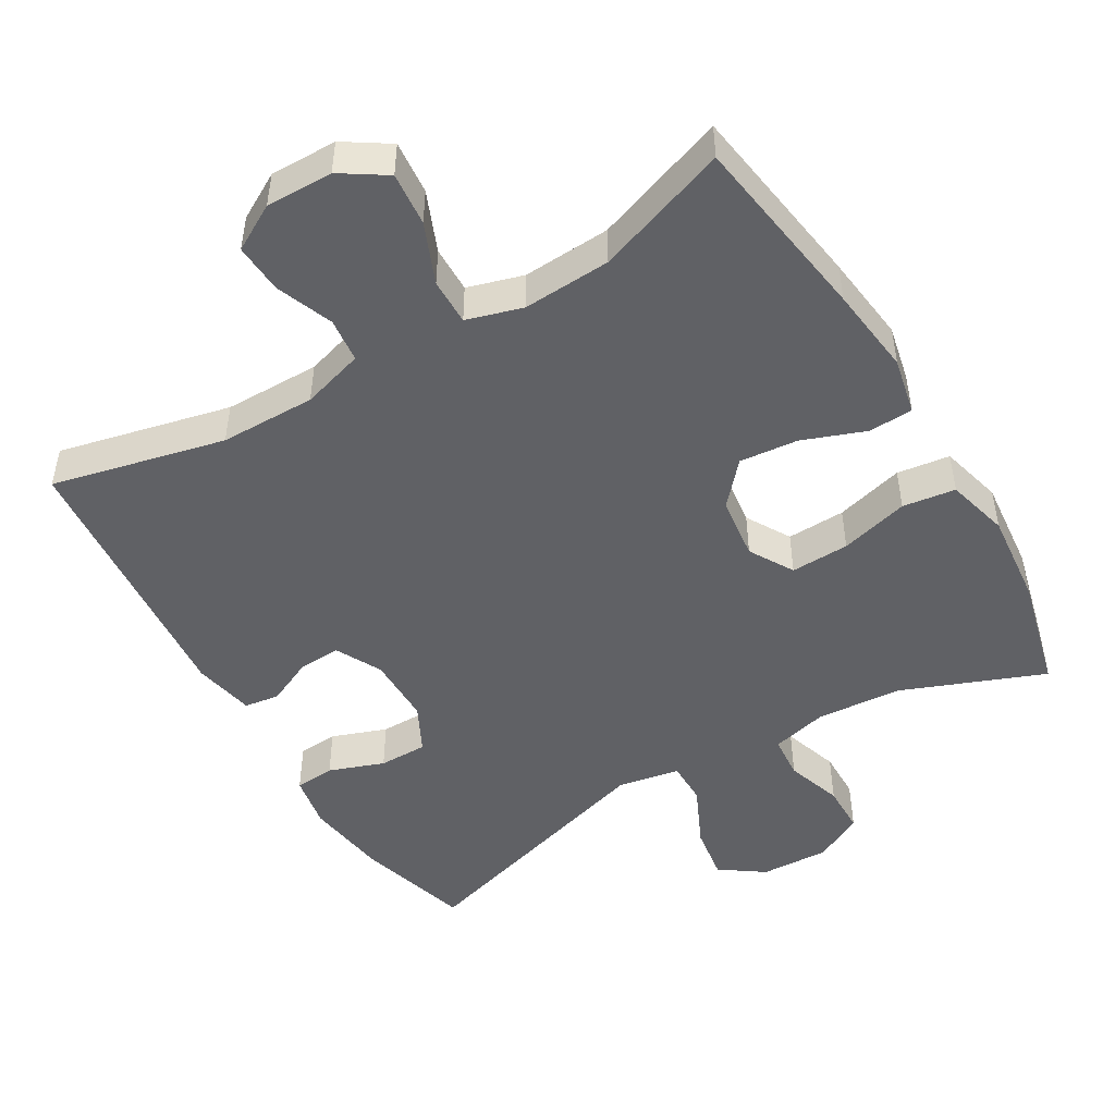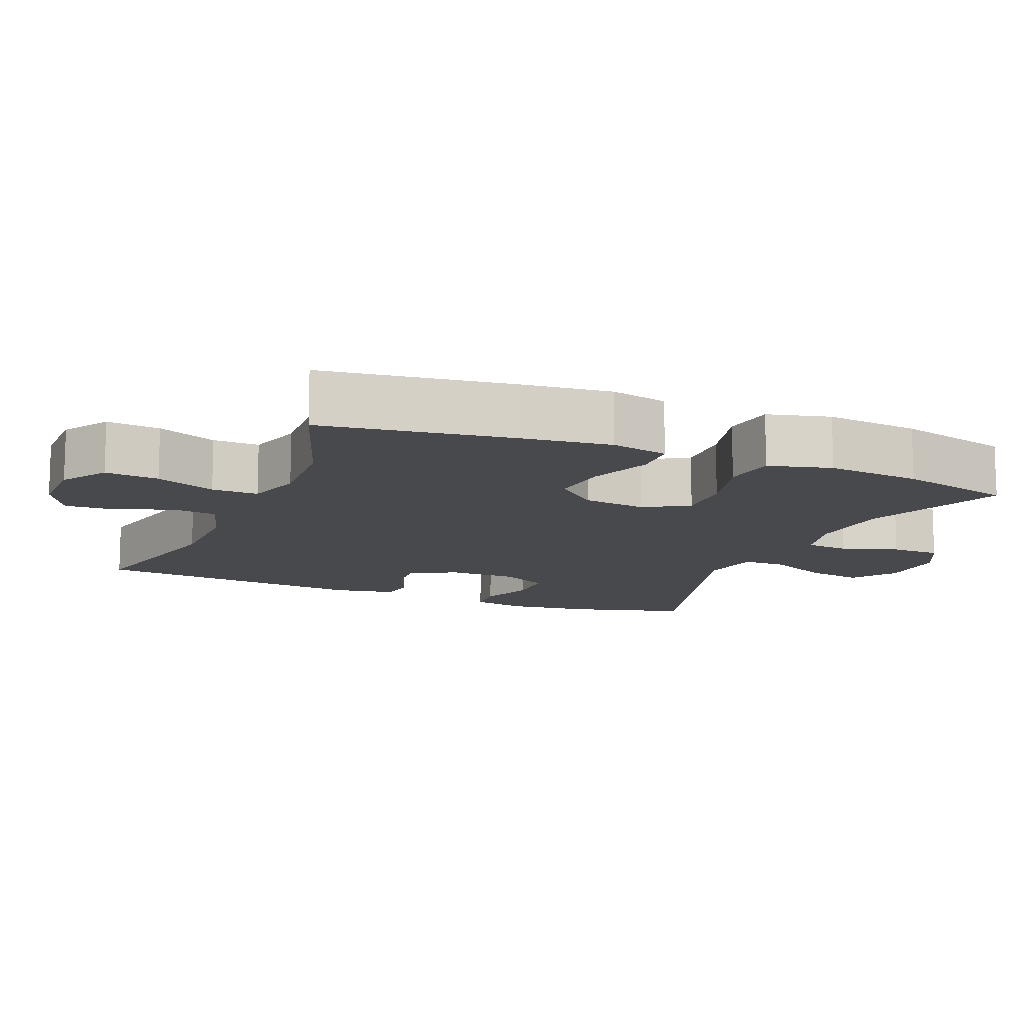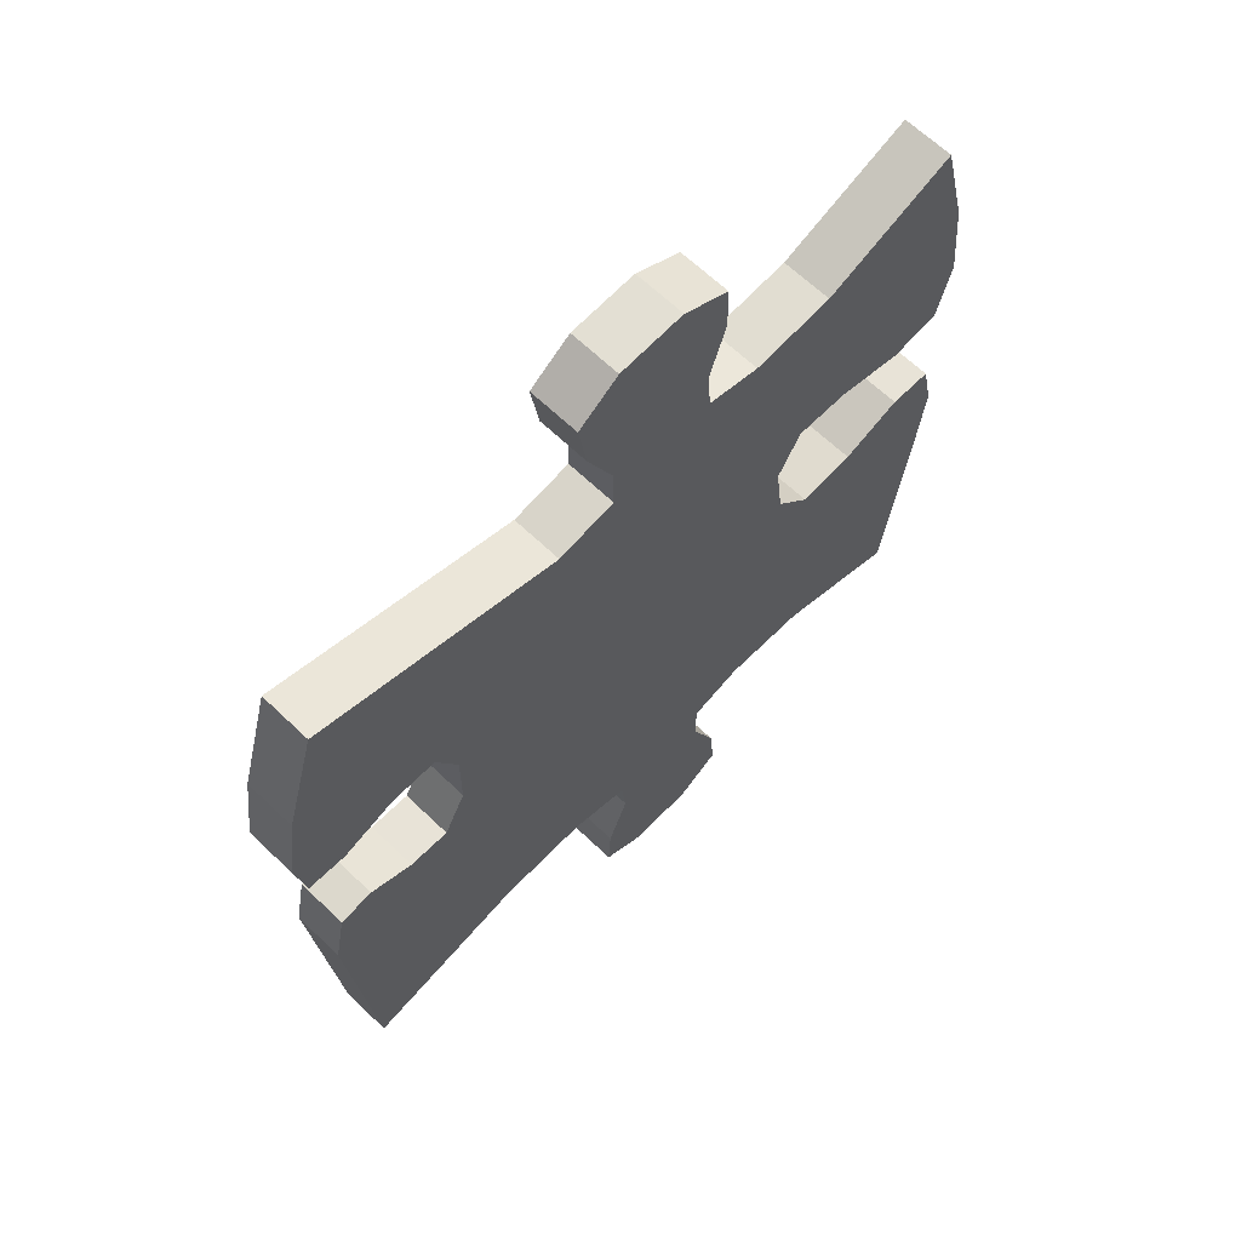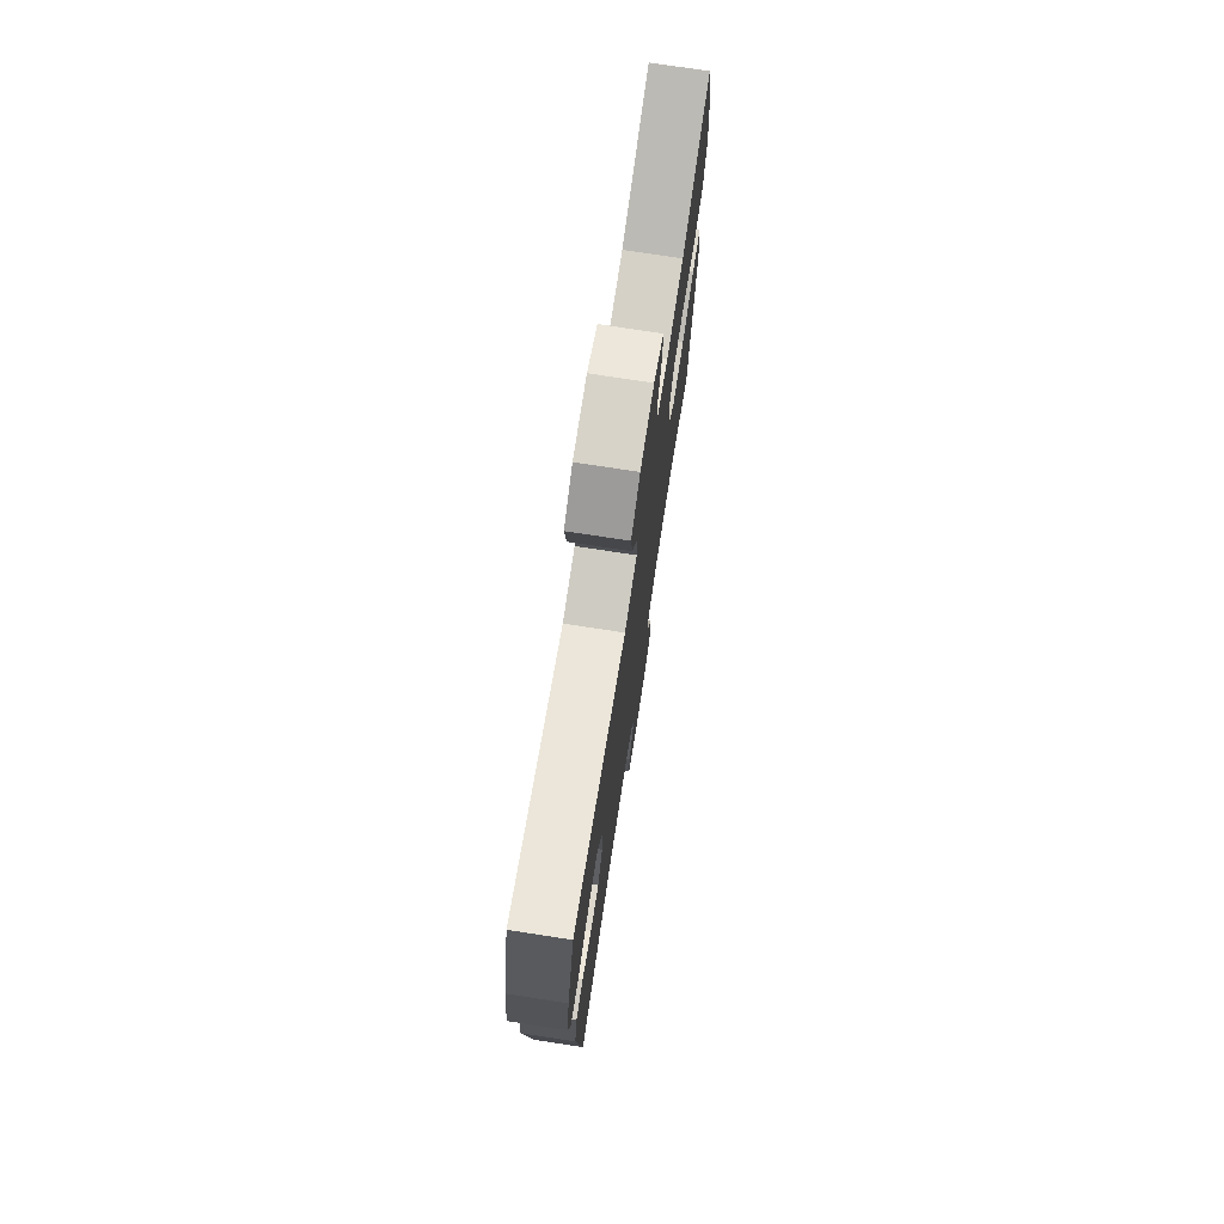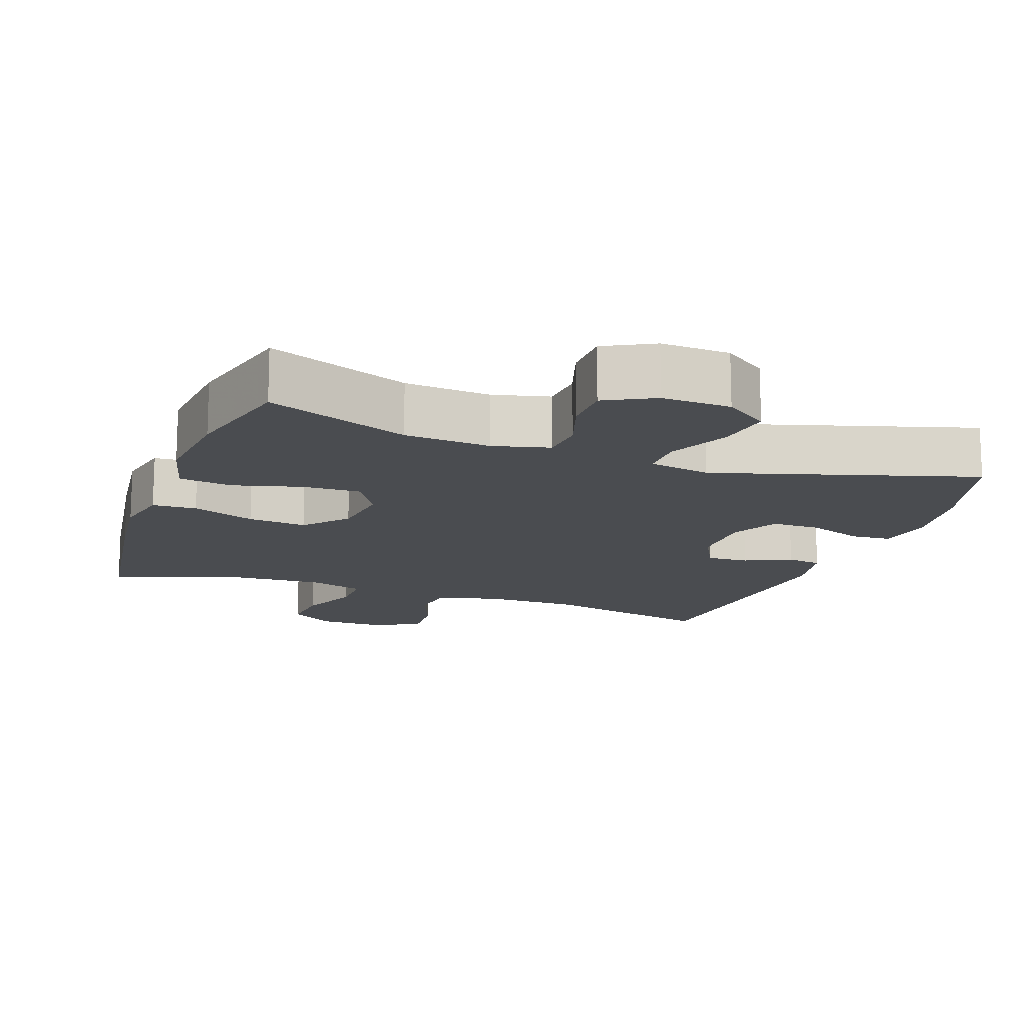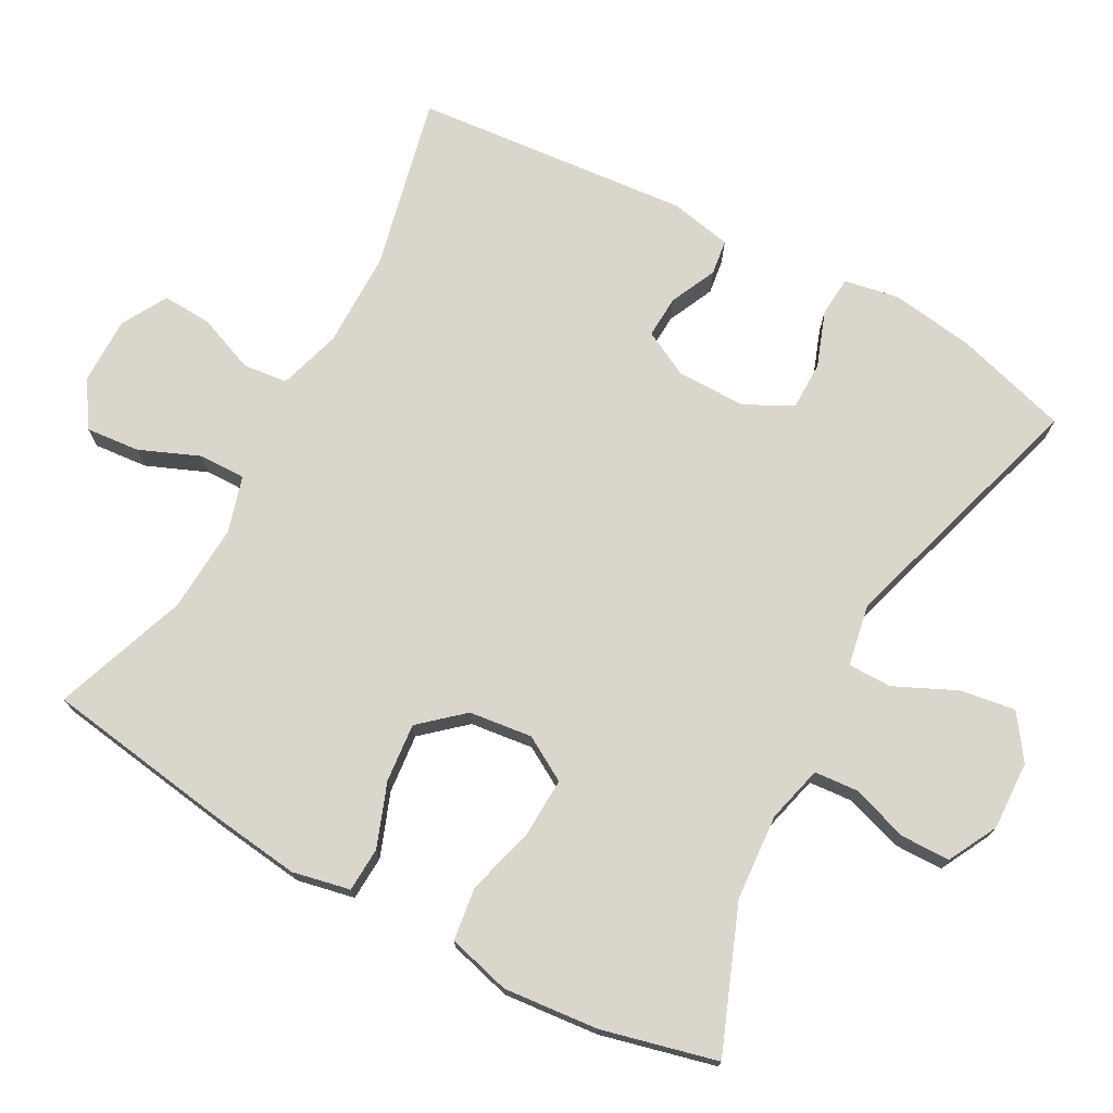
<metadata>
{"format":"obj","ext":"obj","renderer":"f3d","projection":"perspective","resolution":1024,"background":"white","views":[{"elev":-48.3,"azim":-149.4,"up":"+Y"},{"elev":-12.5,"azim":-112.7,"up":"+Y"},{"elev":64.6,"azim":134.0,"up":"+Z"},{"elev":74.6,"azim":98.7,"up":"+Z"},{"elev":-14.8,"azim":-19.8,"up":"+Y"},{"elev":73.5,"azim":-61.3,"up":"+Y"}]}
</metadata>
<code>
v -0.5 0.07 -0.5
v -0.539 0.07 -0.236
v -0.554 0.07 -0.112
v -0.537 0.07 -0.032
v -0.475 0.07 -0.029
v -0.387 0.07 -0.062
v -0.305 0.07 -0.07
v -0.253 0.07 -0.011
v -0.242 0.07 0.077
v -0.278 0.07 0.139
v -0.36 0.07 0.136
v -0.456 0.07 0.11
v -0.53 0.07 0.12
v -0.553 0.07 0.208
v -0.54 0.07 0.34
v -0.5 0.07 0.5
v -0.302 0.07 0.422
v -0.182 0.07 0.413
v -0.103 0.07 0.433
v -0.098 0.07 0.494
v -0.124 0.07 0.573
v -0.123 0.07 0.642
v -0.054 0.07 0.678
v 0.042 0.07 0.674
v 0.103 0.07 0.631
v 0.091 0.07 0.554
v 0.051 0.07 0.468
v 0.051 0.07 0.407
v 0.137 0.07 0.391
v 0.5 0.07 0.5
v 0.546 0.07 0.341
v 0.562 0.07 0.225
v 0.548 0.07 0.149
v 0.492 0.07 0.145
v 0.415 0.07 0.173
v 0.347 0.07 0.173
v 0.313 0.07 0.106
v 0.313 0.07 0.01
v 0.346 0.07 -0.054
v 0.405 0.07 -0.051
v 0.47 0.07 -0.021
v 0.519 0.07 -0.028
v 0.536 0.07 -0.114
v 0.5 0.07 -0.5
v 0.258 0.07 -0.444
v 0.124 0.07 -0.443
v 0.037 0.07 -0.469
v 0.03 0.07 -0.531
v 0.061 0.07 -0.611
v 0.065 0.07 -0.68
v 0.001 0.07 -0.716
v -0.093 0.07 -0.715
v -0.156 0.07 -0.674
v -0.149 0.07 -0.599
v -0.114 0.07 -0.515
v -0.113 0.07 -0.45
v -0.191 0.07 -0.427
v -0.314 0.07 -0.434
v -0.5 0 -0.5
v -0.539 0 -0.236
v -0.554 0 -0.112
v -0.537 0 -0.032
v -0.475 0 -0.029
v -0.387 0 -0.062
v -0.305 0 -0.07
v -0.253 0 -0.011
v -0.242 0 0.077
v -0.278 0 0.139
v -0.36 0 0.136
v -0.456 0 0.11
v -0.53 0 0.12
v -0.553 0 0.208
v -0.54 0 0.34
v -0.5 0 0.5
v -0.302 0 0.422
v -0.182 0 0.413
v -0.103 0 0.433
v -0.098 0 0.494
v -0.124 0 0.573
v -0.123 0 0.642
v -0.054 0 0.678
v 0.042 0 0.674
v 0.103 0 0.631
v 0.091 0 0.554
v 0.051 0 0.468
v 0.051 0 0.407
v 0.137 0 0.391
v 0.5 0 0.5
v 0.546 0 0.341
v 0.562 0 0.225
v 0.548 0 0.149
v 0.492 0 0.145
v 0.415 0 0.173
v 0.347 0 0.173
v 0.313 0 0.106
v 0.313 0 0.01
v 0.346 0 -0.054
v 0.405 0 -0.051
v 0.47 0 -0.021
v 0.519 0 -0.028
v 0.536 0 -0.114
v 0.5 0 -0.5
v 0.258 0 -0.444
v 0.124 0 -0.443
v 0.037 0 -0.469
v 0.03 0 -0.531
v 0.061 0 -0.611
v 0.065 0 -0.68
v 0.001 0 -0.716
v -0.093 0 -0.715
v -0.156 0 -0.674
v -0.149 0 -0.599
v -0.114 0 -0.515
v -0.113 0 -0.45
v -0.191 0 -0.427
v -0.314 0 -0.434
f 52 53 54 55
f 52 55 56
f 51 52 56
f 48 49 50 51
f 47 48 51 56
f 46 47 56 57
f 42 43 44 45
f 40 41 42 45
f 39 40 45 46
f 38 39 46 57
f 32 33 34 35
f 32 35 36
f 29 30 31 32
f 28 29 32 36
f 24 25 26 27
f 24 27 28
f 23 24 28
f 20 21 22 23
f 19 20 23 28
f 18 19 28 36
f 14 15 16 17
f 11 12 13 14
f 10 11 14 17
f 9 10 17 18
f 3 4 5 6
f 3 6 7
f 58 1 2 3
f 58 3 7
f 37 38 57 58
f 37 58 7 8
f 18 36 37
f 8 9 18 37
f 113 112 111 110
f 114 113 110
f 114 110 109
f 109 108 107 106
f 114 109 106 105
f 115 114 105 104
f 103 102 101 100
f 103 100 99 98
f 104 103 98 97
f 115 104 97 96
f 93 92 91 90
f 94 93 90
f 90 89 88 87
f 94 90 87 86
f 85 84 83 82
f 86 85 82
f 86 82 81
f 81 80 79 78
f 86 81 78 77
f 94 86 77 76
f 75 74 73 72
f 72 71 70 69
f 75 72 69 68
f 76 75 68 67
f 64 63 62 61
f 65 64 61
f 61 60 59 116
f 65 61 116
f 116 115 96 95
f 66 65 116 95
f 95 94 76
f 95 76 67 66
f 1 59 60 2
f 2 60 61 3
f 3 61 62 4
f 4 62 63 5
f 5 63 64 6
f 6 64 65 7
f 7 65 66 8
f 8 66 67 9
f 9 67 68 10
f 10 68 69 11
f 11 69 70 12
f 12 70 71 13
f 13 71 72 14
f 14 72 73 15
f 15 73 74 16
f 16 74 75 17
f 17 75 76 18
f 18 76 77 19
f 19 77 78 20
f 20 78 79 21
f 21 79 80 22
f 22 80 81 23
f 23 81 82 24
f 24 82 83 25
f 25 83 84 26
f 26 84 85 27
f 27 85 86 28
f 28 86 87 29
f 29 87 88 30
f 30 88 89 31
f 31 89 90 32
f 32 90 91 33
f 33 91 92 34
f 34 92 93 35
f 35 93 94 36
f 36 94 95 37
f 37 95 96 38
f 38 96 97 39
f 39 97 98 40
f 40 98 99 41
f 41 99 100 42
f 42 100 101 43
f 43 101 102 44
f 44 102 103 45
f 45 103 104 46
f 46 104 105 47
f 47 105 106 48
f 48 106 107 49
f 49 107 108 50
f 50 108 109 51
f 51 109 110 52
f 52 110 111 53
f 53 111 112 54
f 54 112 113 55
f 55 113 114 56
f 56 114 115 57
f 57 115 116 58
f 58 116 59 1

</code>
